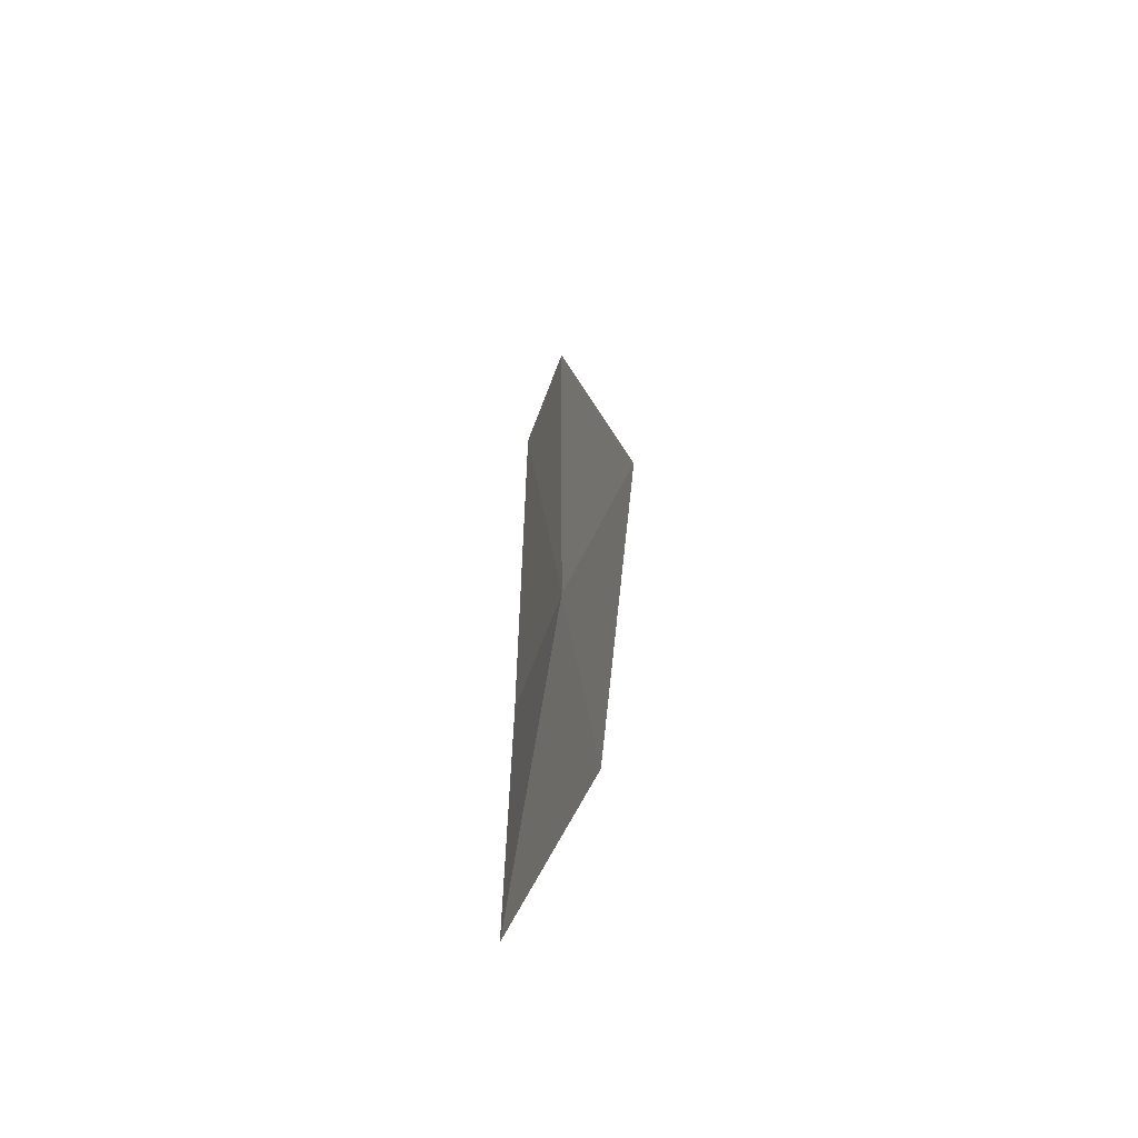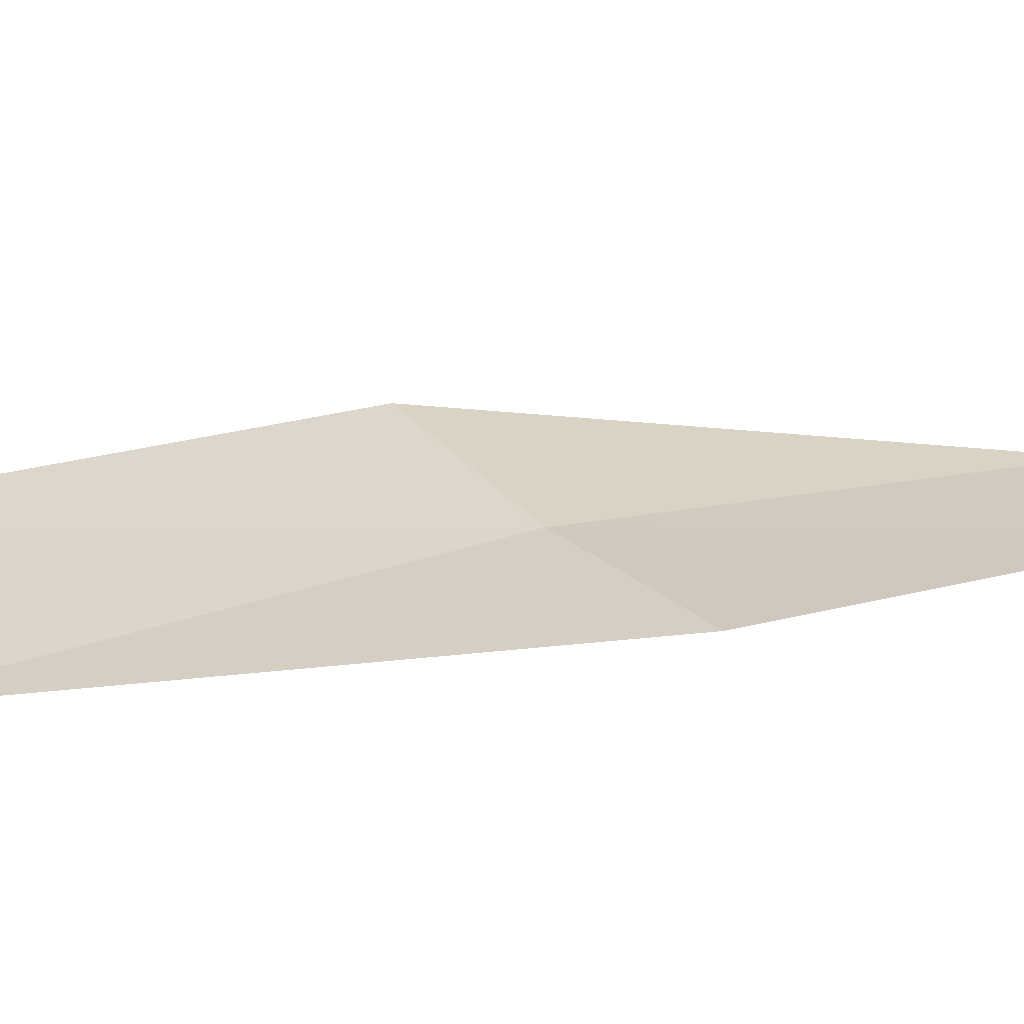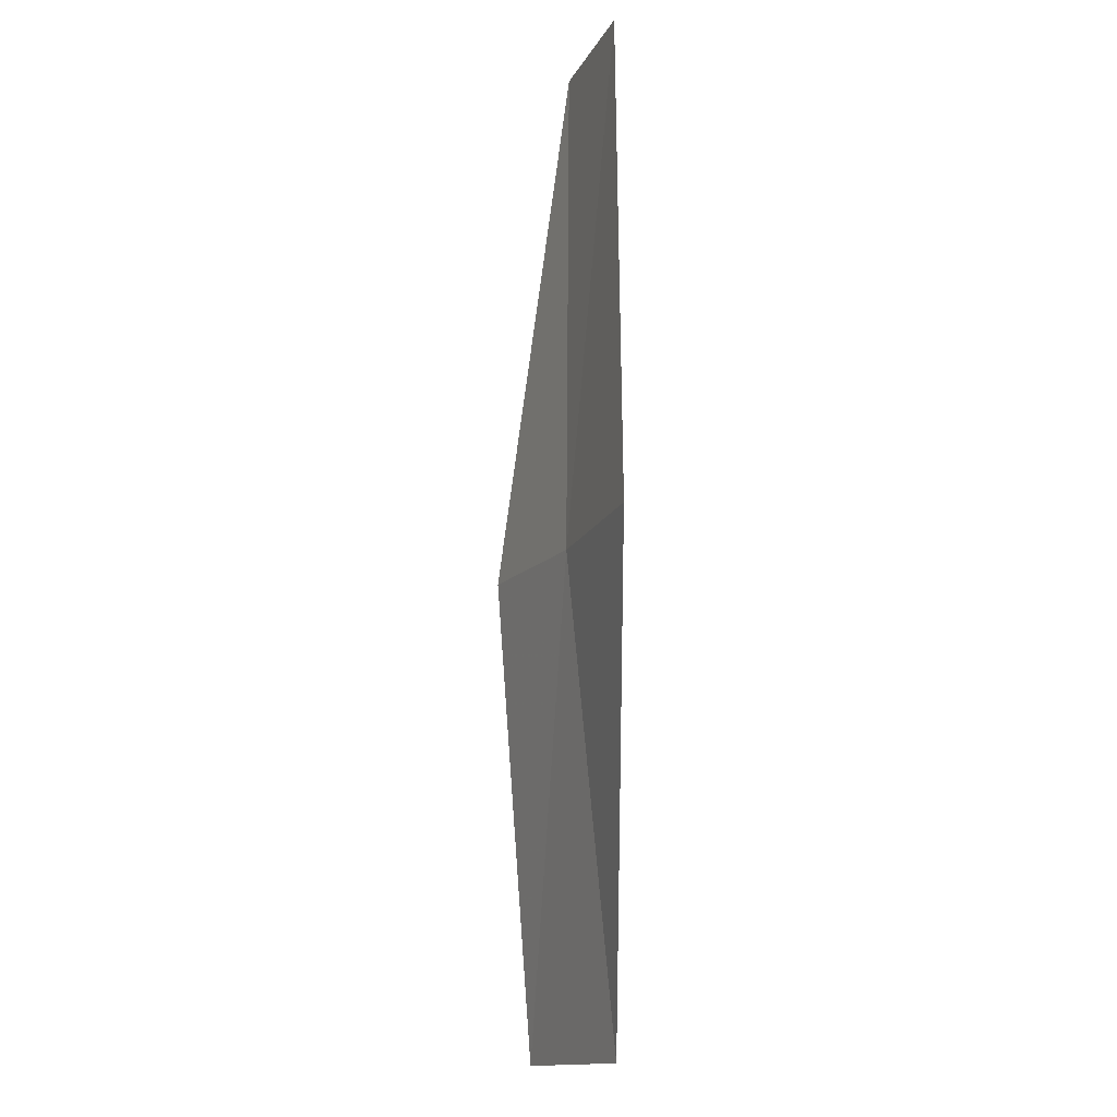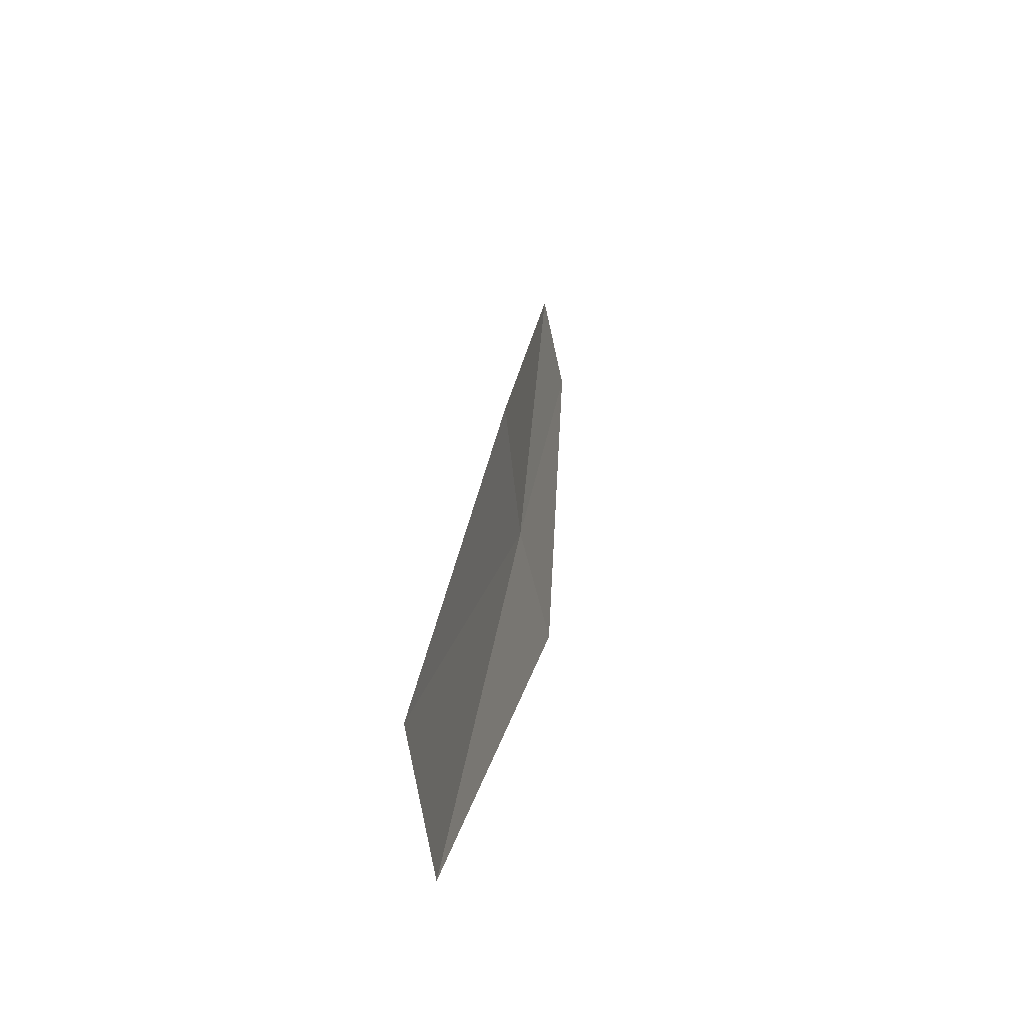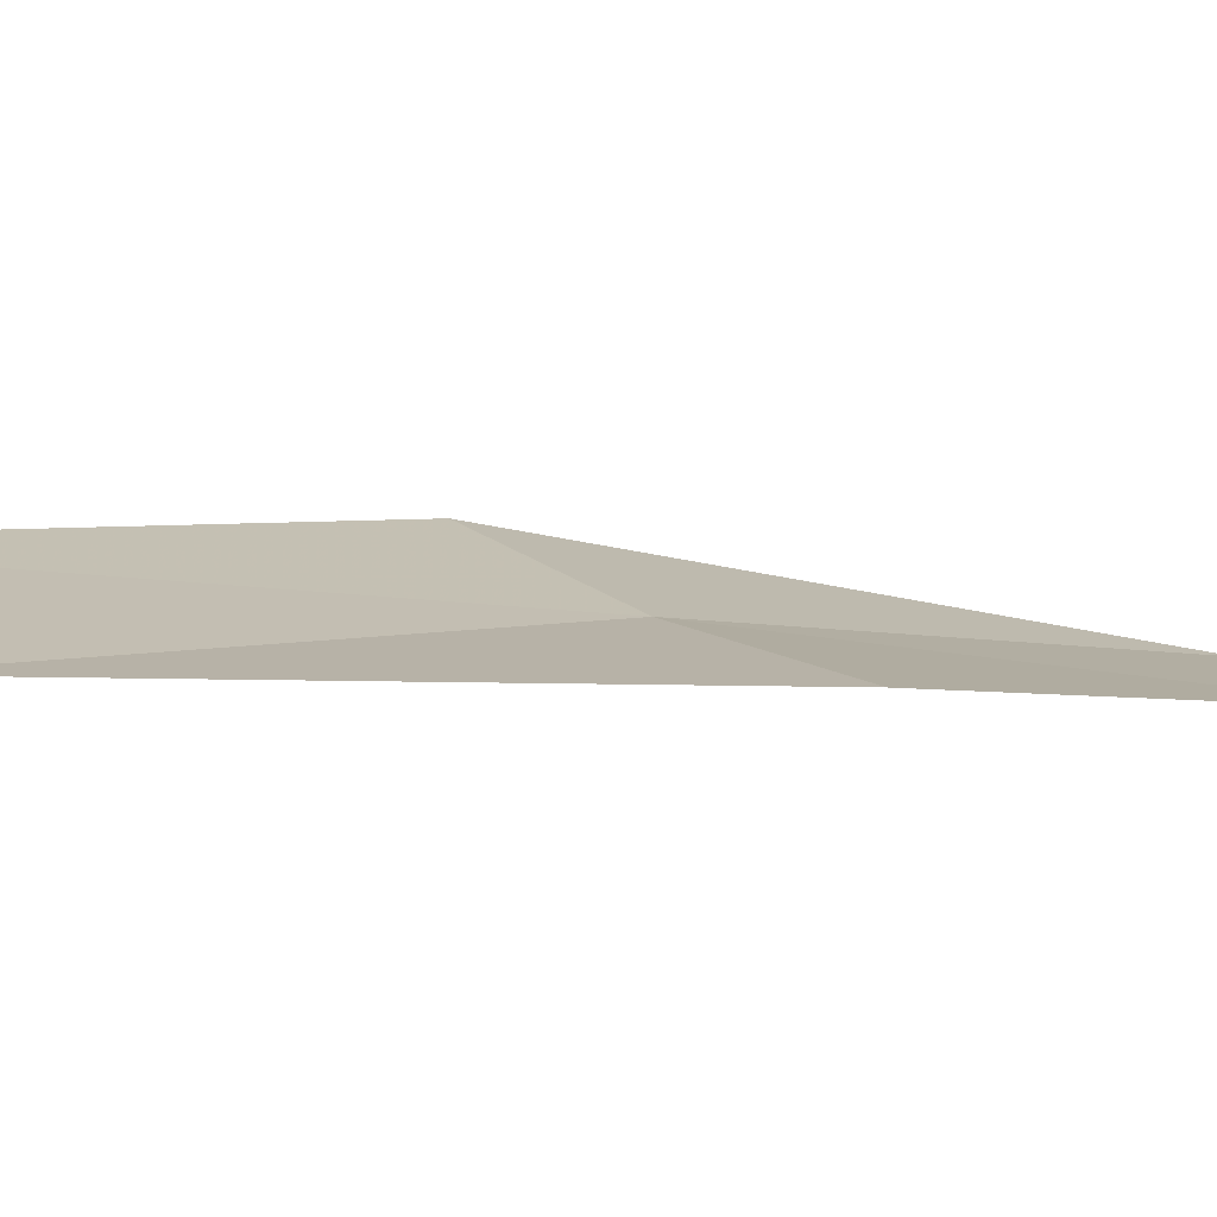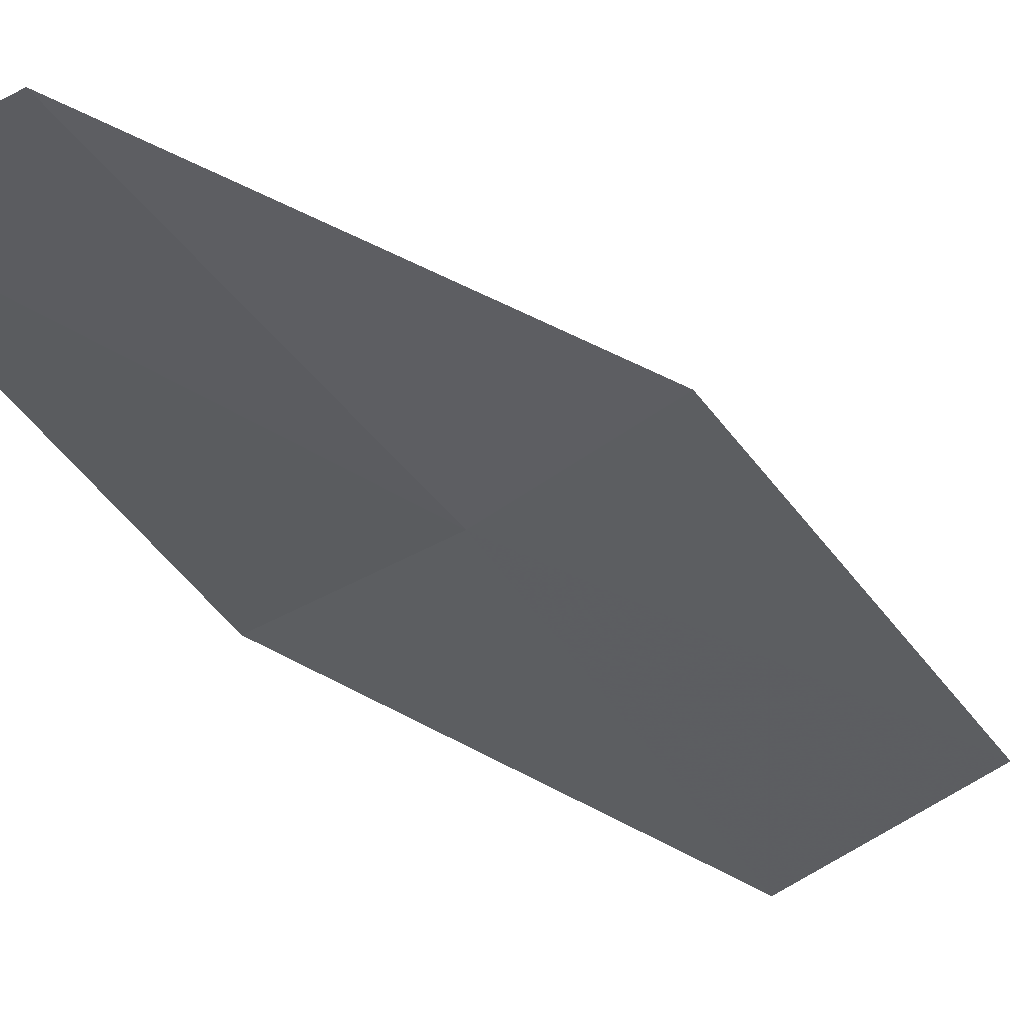
<metadata>
{"format":"obj","ext":"obj","renderer":"f3d","projection":"perspective","resolution":1024,"background":"white","views":[{"elev":-47.8,"azim":-92.2,"up":"+Y"},{"elev":9.0,"azim":44.1,"up":"+Z"},{"elev":-20.3,"azim":86.6,"up":"+Y"},{"elev":-46.0,"azim":-62.5,"up":"+Y"},{"elev":-4.4,"azim":38.3,"up":"+Z"},{"elev":-31.2,"azim":-161.6,"up":"+Z"}]}
</metadata>
<code>
v -1.049 -7.295 19.26
v -1.259 -8.758 19.1
v -1.821 -8.701 19.32
v -1.516 -7.243 19.45
v -0.5824 -7.326 19.13
v -0.4648 -5.846 19.15
v -0.8366 -5.819 19.26
f 1 3 2
f 1 4 3
f 1 2 5
f 1 5 6
f 1 7 4
f 1 6 7

</code>
